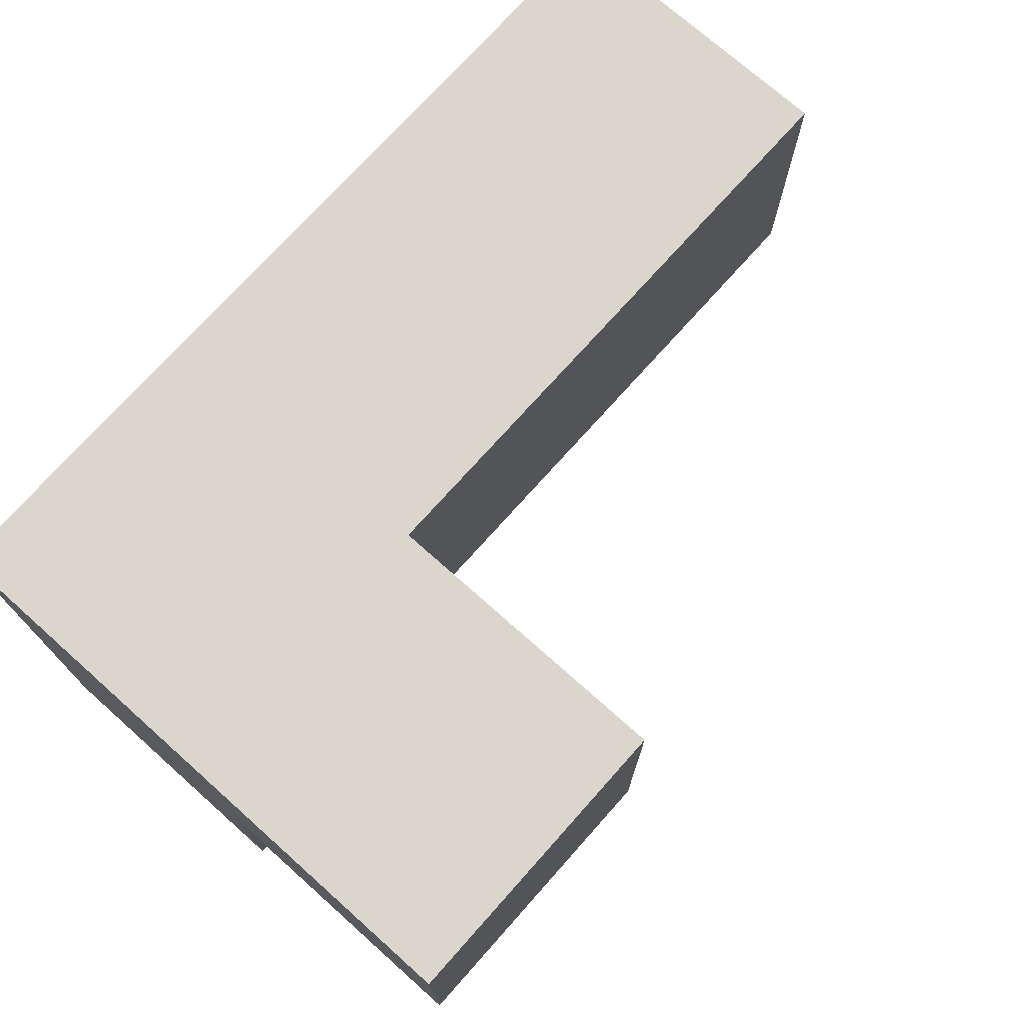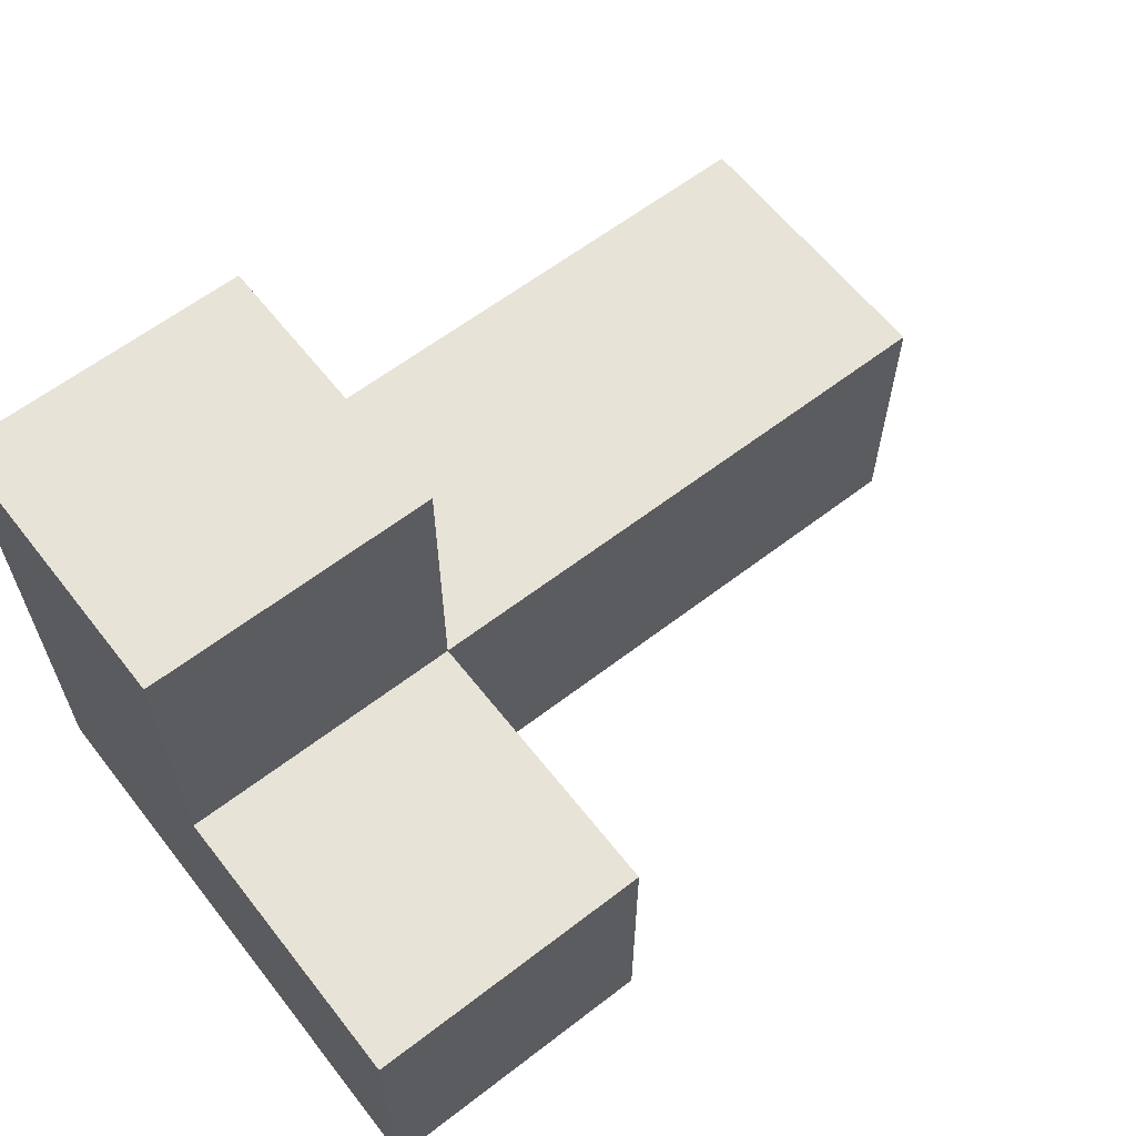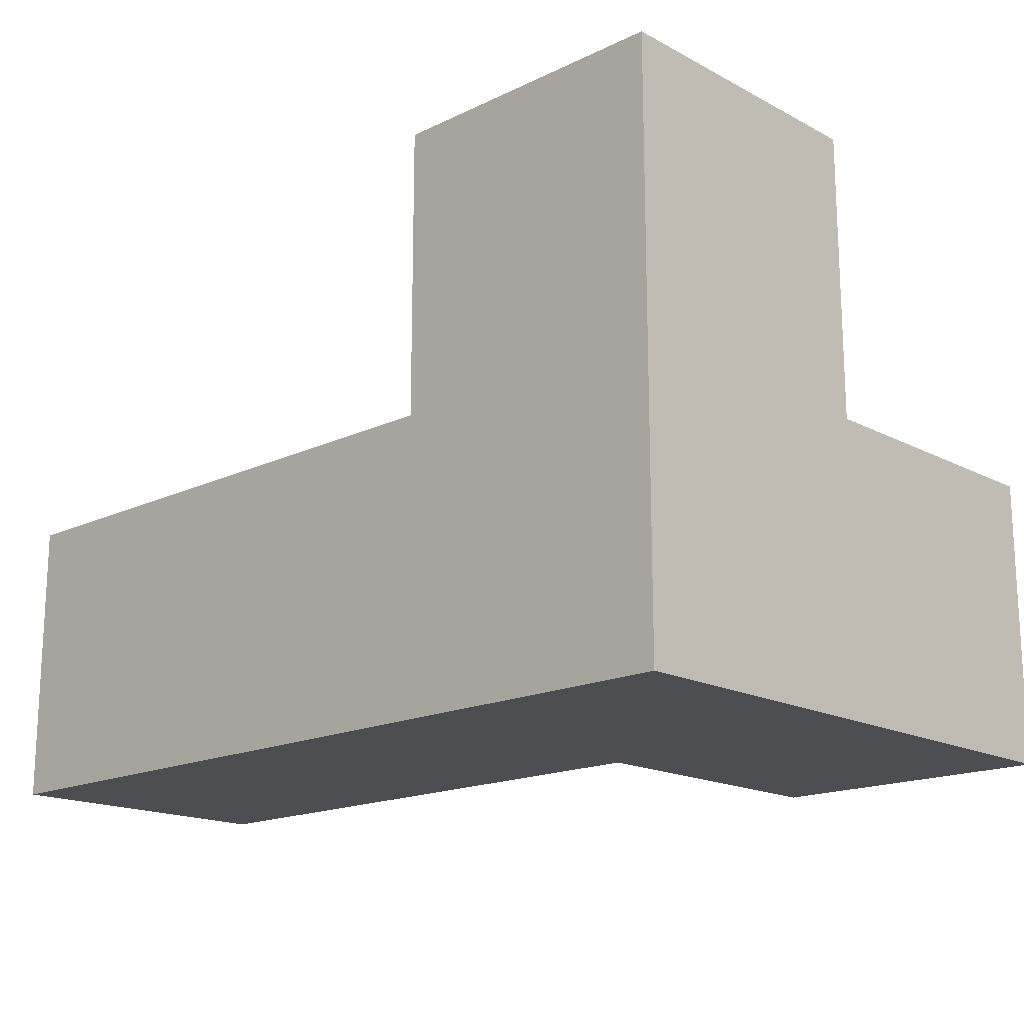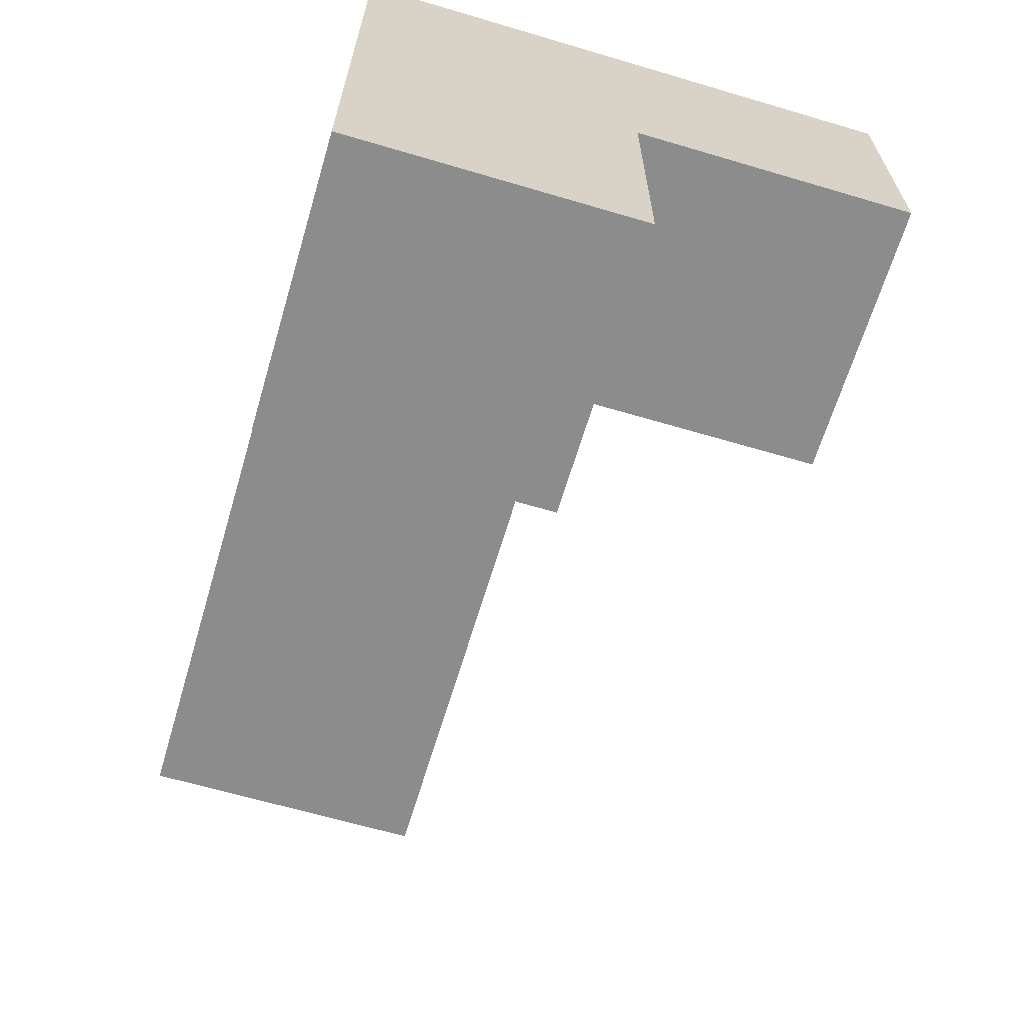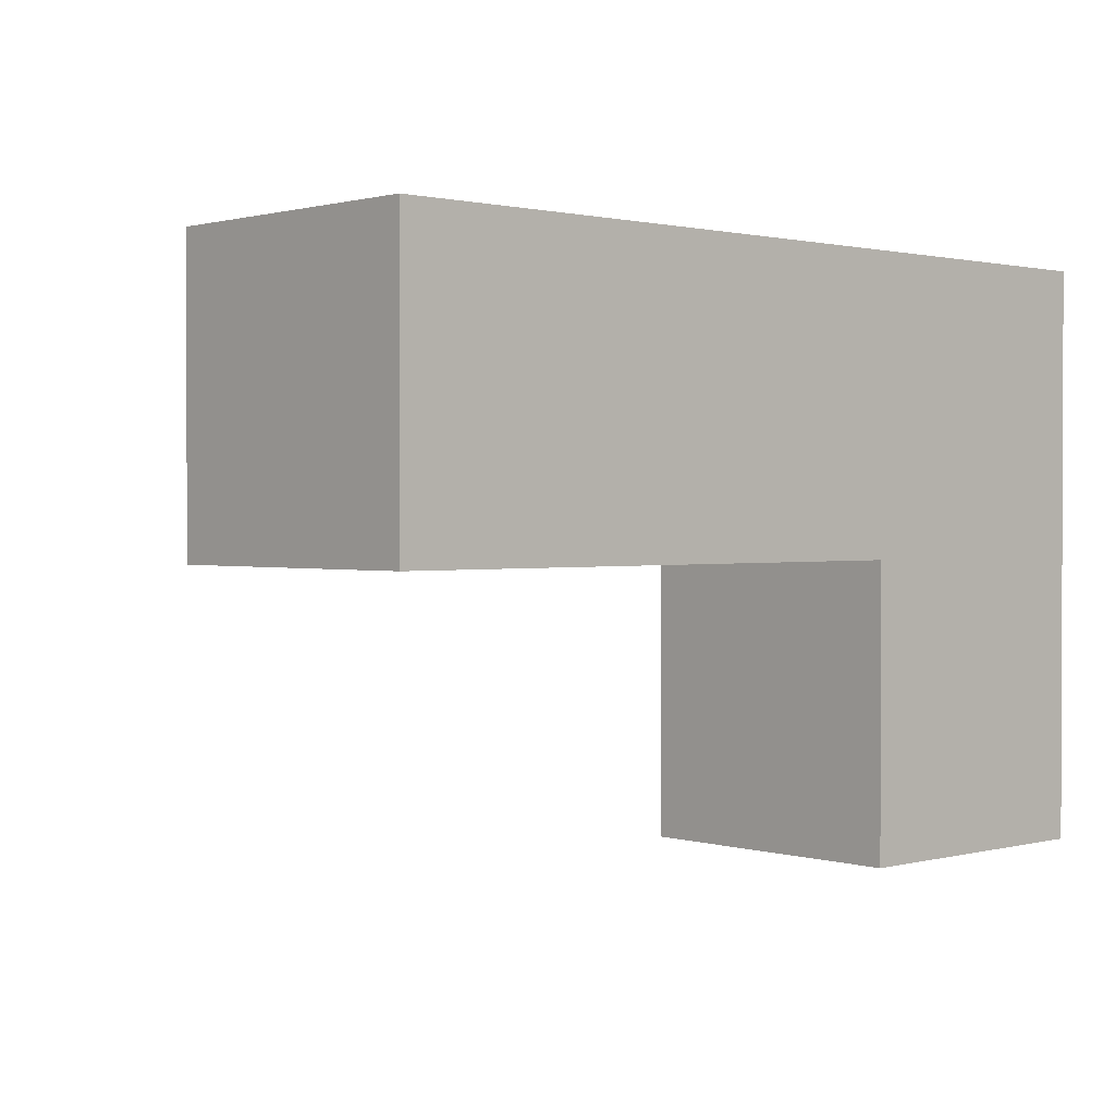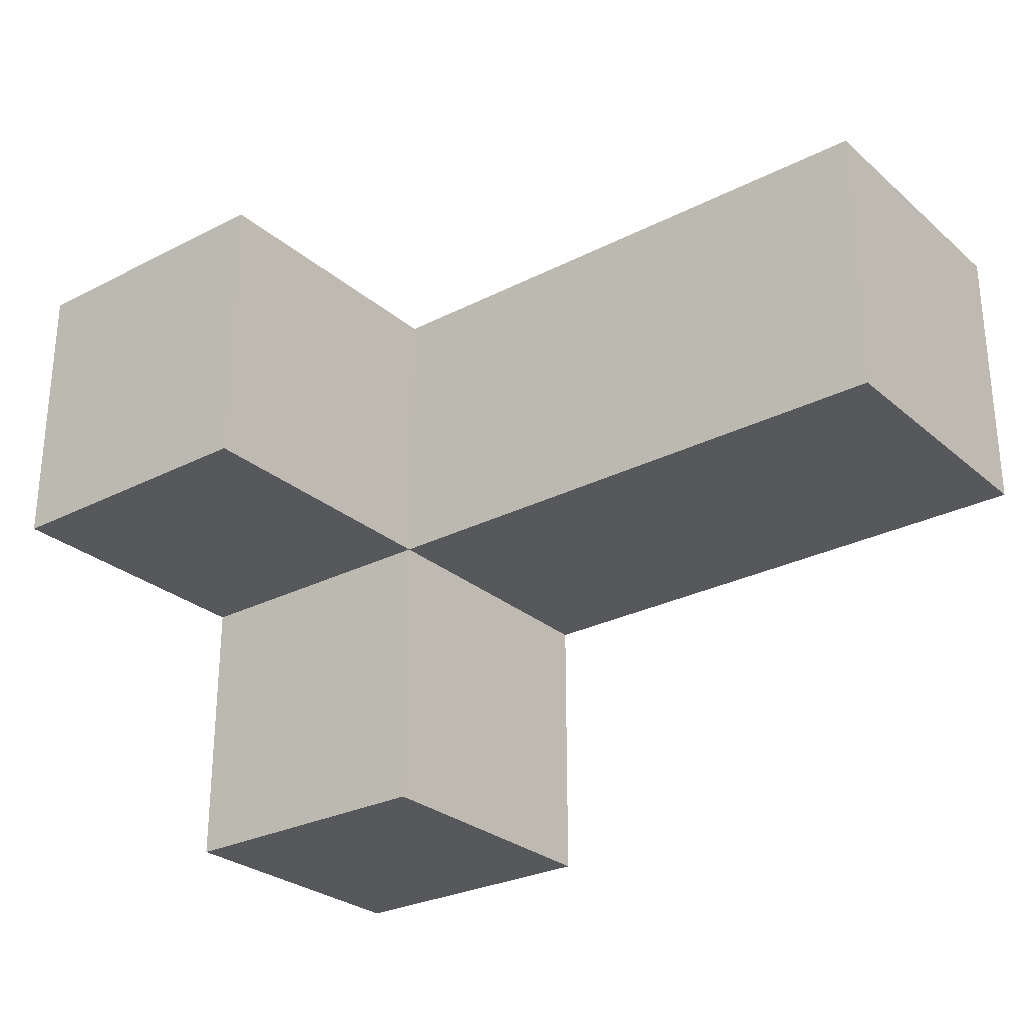
<metadata>
{"format":"obj","ext":"obj","renderer":"f3d","projection":"perspective","resolution":1024,"background":"white","views":[{"elev":73.5,"azim":131.7,"up":"+Z"},{"elev":61.7,"azim":142.0,"up":"+Y"},{"elev":-17.0,"azim":43.6,"up":"+Y"},{"elev":-64.3,"azim":73.4,"up":"+Z"},{"elev":1.2,"azim":-42.9,"up":"+Z"},{"elev":-27.8,"azim":-142.0,"up":"+Z"}]}
</metadata>
<code>
v 1.998 2.007 2.002
v 0.01833 2.997 2.992
v 2.988 2.007 1.012
v 1.008 2.007 2.002
v 1.008 2.997 2.992
v 2.988 2.997 2.002
v 1.998 3.987 2.002
v 1.998 2.997 2.992
v 1.998 2.007 1.012
v 0.01833 2.997 2.002
v 2.988 3.987 2.992
v 2.988 2.997 1.012
v 1.008 2.997 2.002
v 2.988 2.007 2.992
v 1.998 2.997 2.002
v 0.01833 2.007 2.992
v 1.998 2.007 2.992
v 2.988 2.007 2.002
v 1.008 2.007 2.992
v 2.988 2.997 2.992
v 2.988 3.987 2.002
v 1.998 3.987 2.992
v 1.998 2.997 1.012
v 0.01833 2.007 2.002
f 4 24 13
f 10 13 24
f 16 19 2
f 5 2 19
f 24 4 16
f 19 16 4
f 13 10 5
f 2 5 10
f 10 24 2
f 16 2 24
f 1 4 15
f 13 15 4
f 19 17 5
f 8 5 17
f 4 1 19
f 17 19 1
f 15 13 8
f 5 8 13
f 17 14 8
f 20 8 14
f 1 18 17
f 14 17 18
f 18 6 14
f 20 14 6
f 6 15 21
f 7 21 15
f 8 20 22
f 11 22 20
f 21 7 11
f 22 11 7
f 7 15 22
f 8 22 15
f 6 21 20
f 11 20 21
f 3 9 12
f 23 12 9
f 9 3 1
f 18 1 3
f 12 23 6
f 15 6 23
f 23 9 15
f 1 15 9
f 3 12 18
f 6 18 12

</code>
